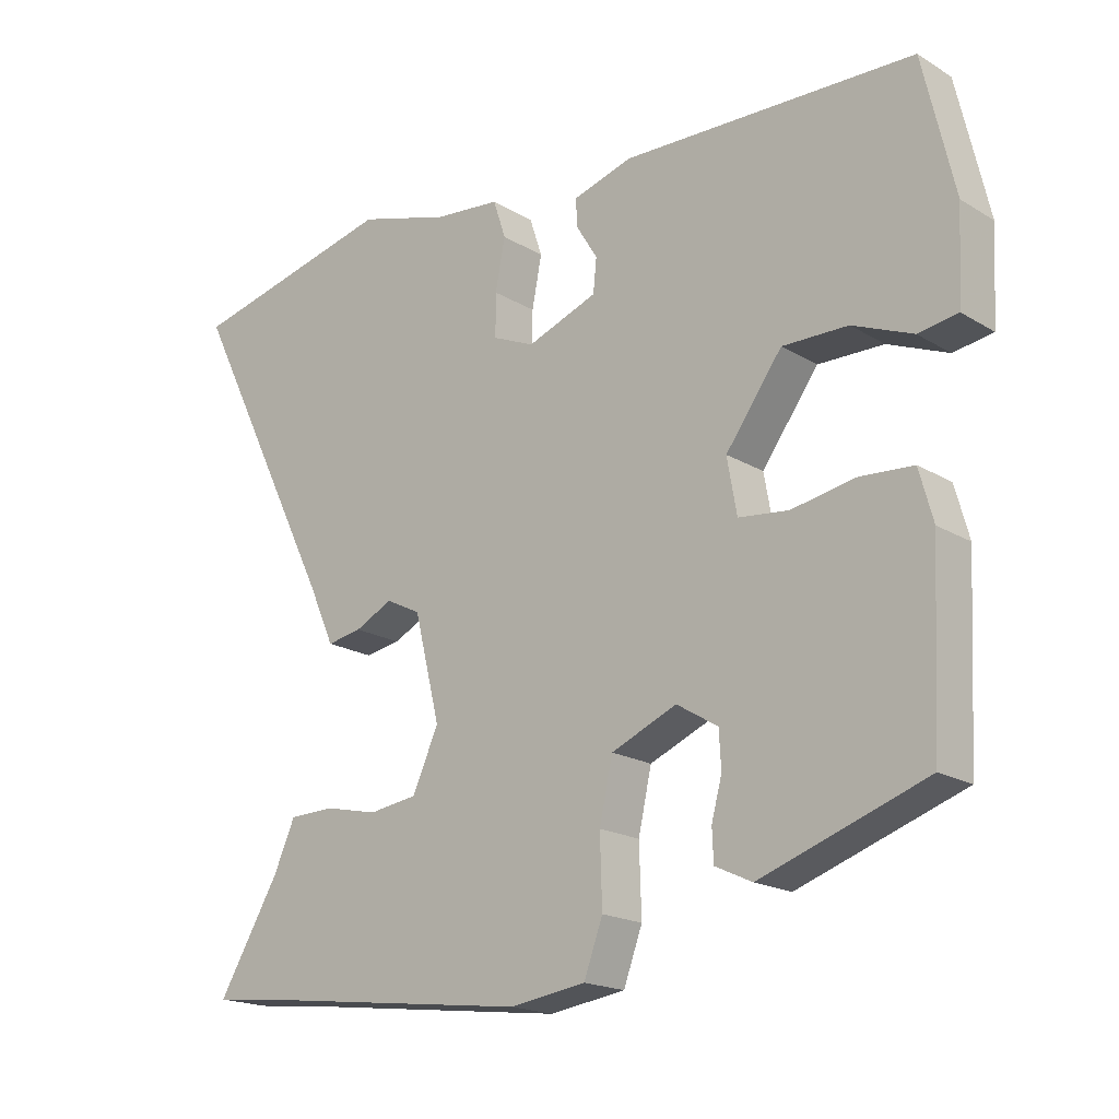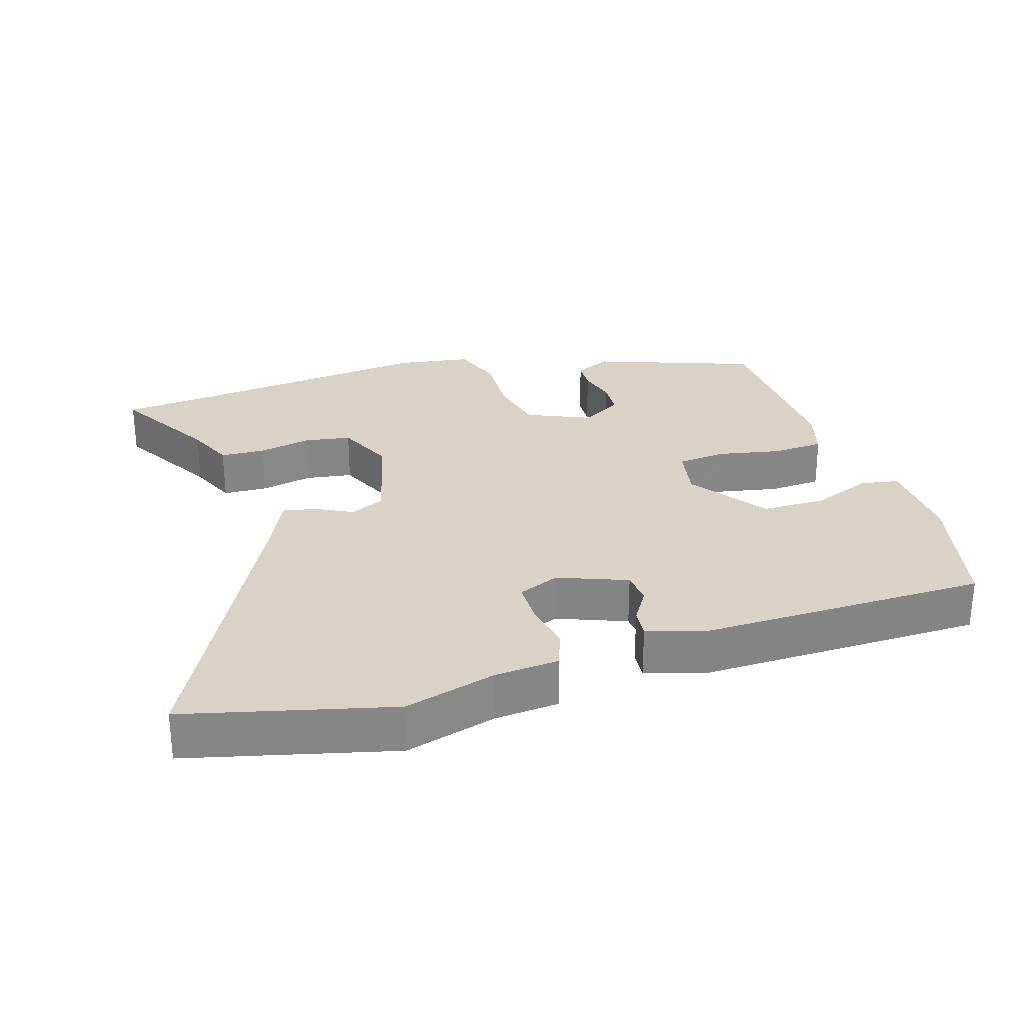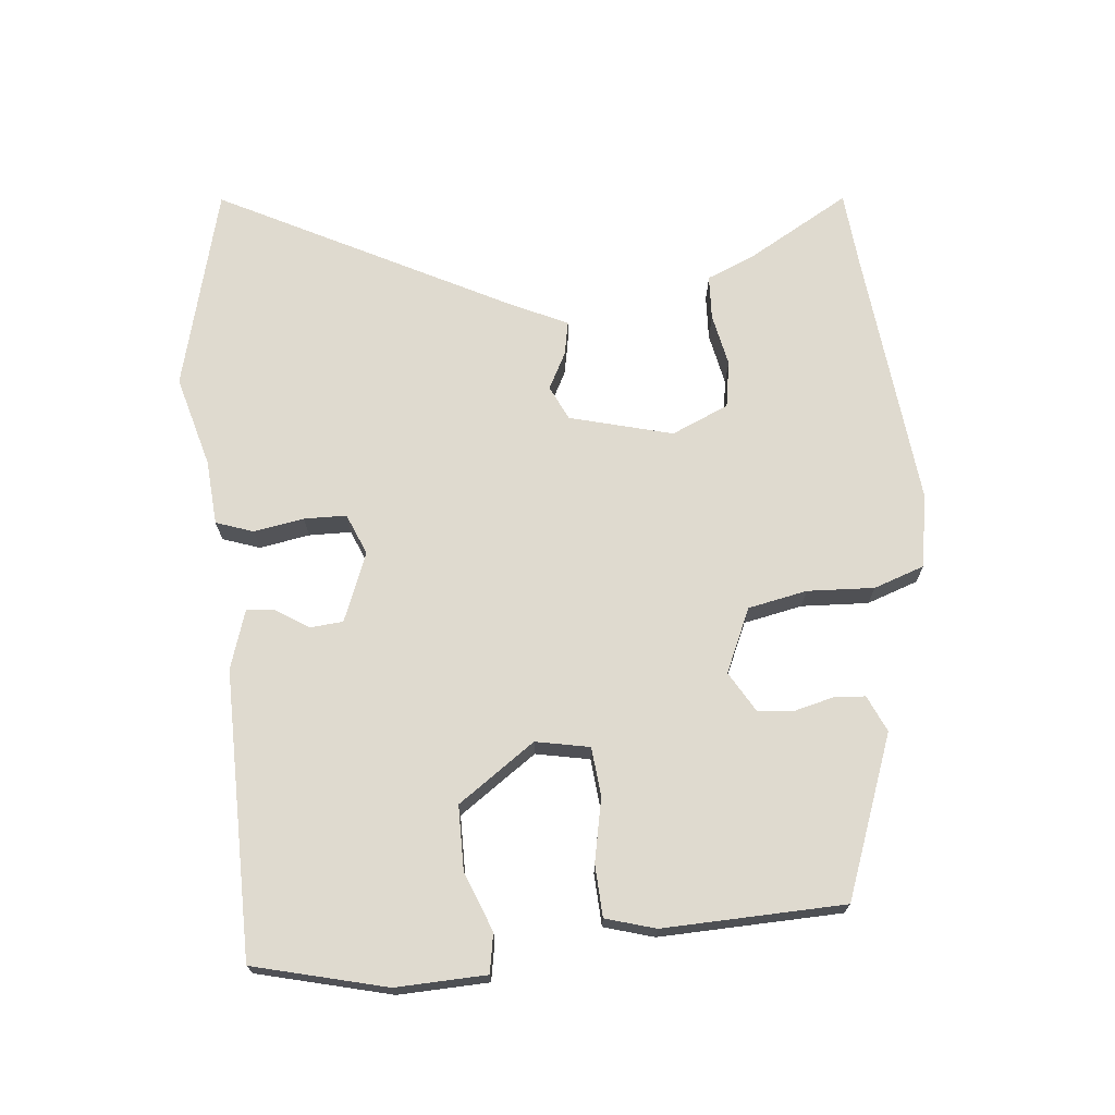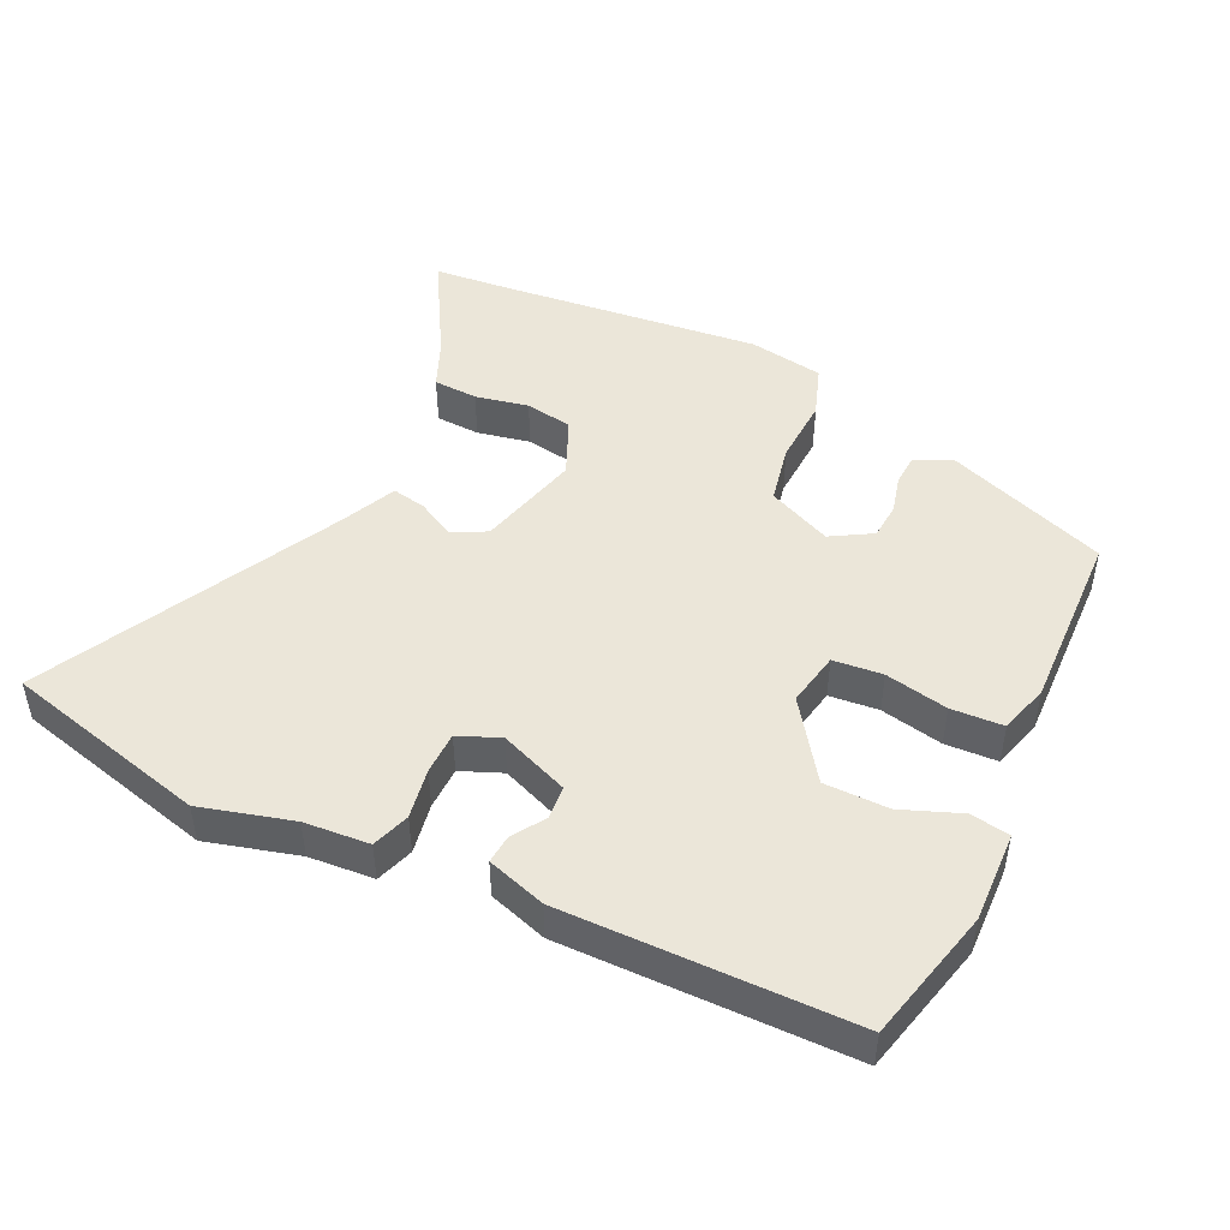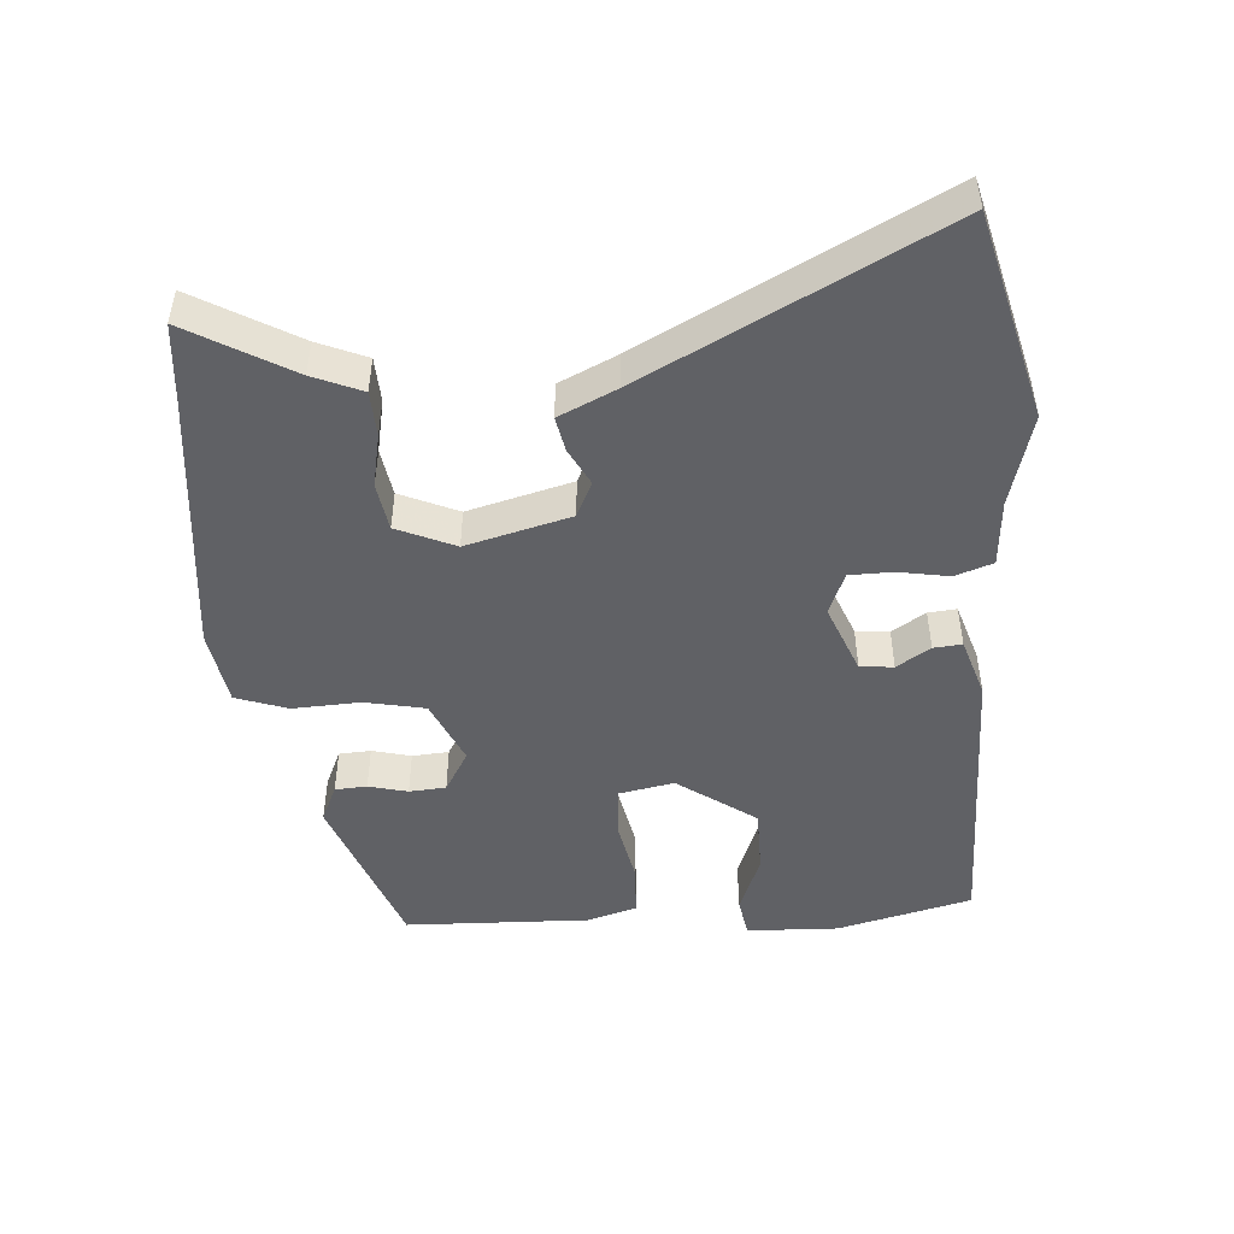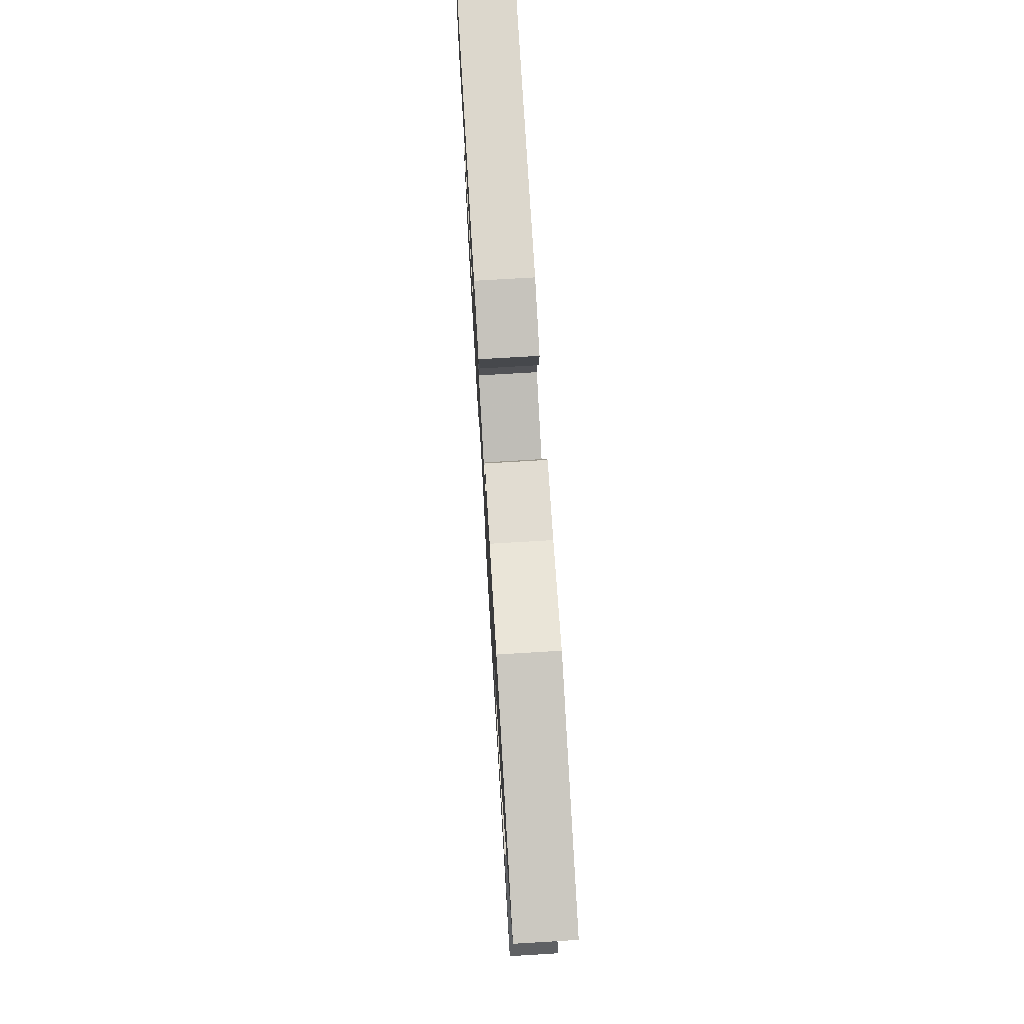
<metadata>
{"format":"obj","ext":"obj","renderer":"f3d","projection":"perspective","resolution":1024,"background":"white","views":[{"elev":-18.5,"azim":41.0,"up":"+Z"},{"elev":28.2,"azim":-16.7,"up":"+Y"},{"elev":70.6,"azim":85.5,"up":"+Y"},{"elev":47.5,"azim":26.4,"up":"+Y"},{"elev":-48.4,"azim":-84.9,"up":"+Y"},{"elev":74.3,"azim":-93.4,"up":"+Z"}]}
</metadata>
<code>
v 0.478 0.07 -0.367
v 0.241 0.07 -0.45
v 0.188 0.07 -0.425
v 0.186 0.07 -0.379
v 0.201 0.07 -0.323
v 0.198 0.07 -0.27
v 0.139 0.07 -0.234
v 0.045 0.07 -0.274
v 0.026 0.07 -0.36
v 0.029 0.07 -0.458
v 0.002 0.07 -0.532
v -0.107 0.07 -0.548
v -0.489 0.07 -0.501
v -0.6 0.07 -0.489
v -0.512 0.07 -0.341
v -0.481 0.07 -0.271
v -0.416 0.07 -0.269
v -0.339 0.07 -0.286
v -0.27 0.07 -0.276
v -0.232 0.07 -0.193
v -0.269 0.07 -0.042
v -0.319 0.07 -0.017
v -0.373 0.07 -0.044
v -0.423 0.07 -0.053
v -0.46 0.07 0.03
v -0.672 0.07 0.459
v -0.373 0.07 0.53
v -0.24 0.07 0.491
v -0.145 0.07 0.482
v -0.127 0.07 0.427
v -0.141 0.07 0.354
v -0.141 0.07 0.292
v -0.081 0.07 0.266
v 0.02 0.07 0.304
v 0.025 0.07 0.352
v -0.005 0.07 0.401
v -0.008 0.07 0.442
v 0.078 0.07 0.468
v 0.497 0.07 0.457
v 0.542 0.07 0.262
v 0.535 0.07 0.13
v 0.478 0.07 0.121
v 0.392 0.07 0.156
v 0.298 0.07 0.157
v 0.217 0.07 0.046
v 0.231 0.07 -0.033
v 0.303 0.07 -0.041
v 0.395 0.07 -0.024
v 0.471 0.07 -0.029
v 0.491 0.07 -0.102
v 0.478 0 -0.367
v 0.241 0 -0.45
v 0.188 0 -0.425
v 0.186 0 -0.379
v 0.201 0 -0.323
v 0.198 0 -0.27
v 0.139 0 -0.234
v 0.045 0 -0.274
v 0.026 0 -0.36
v 0.029 0 -0.458
v 0.002 0 -0.532
v -0.107 0 -0.548
v -0.489 0 -0.501
v -0.6 0 -0.489
v -0.512 0 -0.341
v -0.481 0 -0.271
v -0.416 0 -0.269
v -0.339 0 -0.286
v -0.27 0 -0.276
v -0.232 0 -0.193
v -0.269 0 -0.042
v -0.319 0 -0.017
v -0.373 0 -0.044
v -0.423 0 -0.053
v -0.46 0 0.03
v -0.672 0 0.459
v -0.373 0 0.53
v -0.24 0 0.491
v -0.145 0 0.482
v -0.127 0 0.427
v -0.141 0 0.354
v -0.141 0 0.292
v -0.081 0 0.266
v 0.02 0 0.304
v 0.025 0 0.352
v -0.005 0 0.401
v -0.008 0 0.442
v 0.078 0 0.468
v 0.497 0 0.457
v 0.542 0 0.262
v 0.535 0 0.13
v 0.478 0 0.121
v 0.392 0 0.156
v 0.298 0 0.157
v 0.217 0 0.046
v 0.231 0 -0.033
v 0.303 0 -0.041
v 0.395 0 -0.024
v 0.471 0 -0.029
v 0.491 0 -0.102
f 47 48 49 50
f 46 47 50 1
f 40 41 42 43
f 40 43 44
f 39 40 44
f 38 39 44 45
f 35 36 37 38
f 34 35 38 45
f 28 29 30 31
f 28 31 32
f 25 26 27 28
f 25 28 32
f 22 23 24 25
f 22 25 32 33
f 15 16 17 18
f 13 14 15 18
f 13 18 19
f 12 13 19
f 9 10 11 12
f 8 9 12 19
f 7 8 19 20
f 2 3 4 5
f 46 1 2 5
f 46 5 6
f 45 46 6 7
f 21 22 33 34
f 21 34 45
f 7 20 21 45
f 100 99 98 97
f 51 100 97 96
f 93 92 91 90
f 94 93 90
f 94 90 89
f 95 94 89 88
f 88 87 86 85
f 95 88 85 84
f 81 80 79 78
f 82 81 78
f 78 77 76 75
f 82 78 75
f 75 74 73 72
f 83 82 75 72
f 68 67 66 65
f 68 65 64 63
f 69 68 63
f 69 63 62
f 62 61 60 59
f 69 62 59 58
f 70 69 58 57
f 55 54 53 52
f 55 52 51 96
f 56 55 96
f 57 56 96 95
f 84 83 72 71
f 95 84 71
f 95 71 70 57
f 1 51 52 2
f 2 52 53 3
f 3 53 54 4
f 4 54 55 5
f 5 55 56 6
f 6 56 57 7
f 7 57 58 8
f 8 58 59 9
f 9 59 60 10
f 10 60 61 11
f 11 61 62 12
f 12 62 63 13
f 13 63 64 14
f 14 64 65 15
f 15 65 66 16
f 16 66 67 17
f 17 67 68 18
f 18 68 69 19
f 19 69 70 20
f 20 70 71 21
f 21 71 72 22
f 22 72 73 23
f 23 73 74 24
f 24 74 75 25
f 25 75 76 26
f 26 76 77 27
f 27 77 78 28
f 28 78 79 29
f 29 79 80 30
f 30 80 81 31
f 31 81 82 32
f 32 82 83 33
f 33 83 84 34
f 34 84 85 35
f 35 85 86 36
f 36 86 87 37
f 37 87 88 38
f 38 88 89 39
f 39 89 90 40
f 40 90 91 41
f 41 91 92 42
f 42 92 93 43
f 43 93 94 44
f 44 94 95 45
f 45 95 96 46
f 46 96 97 47
f 47 97 98 48
f 48 98 99 49
f 49 99 100 50
f 50 100 51 1

</code>
